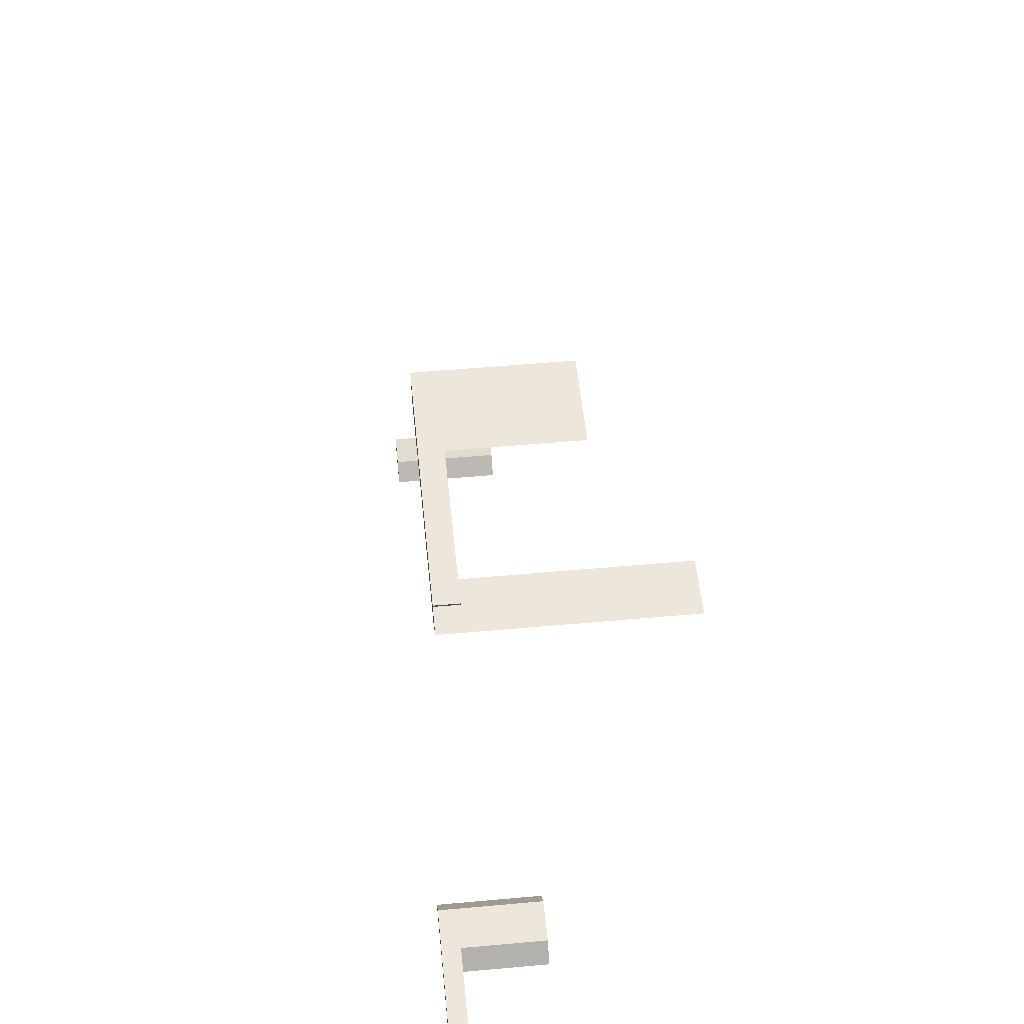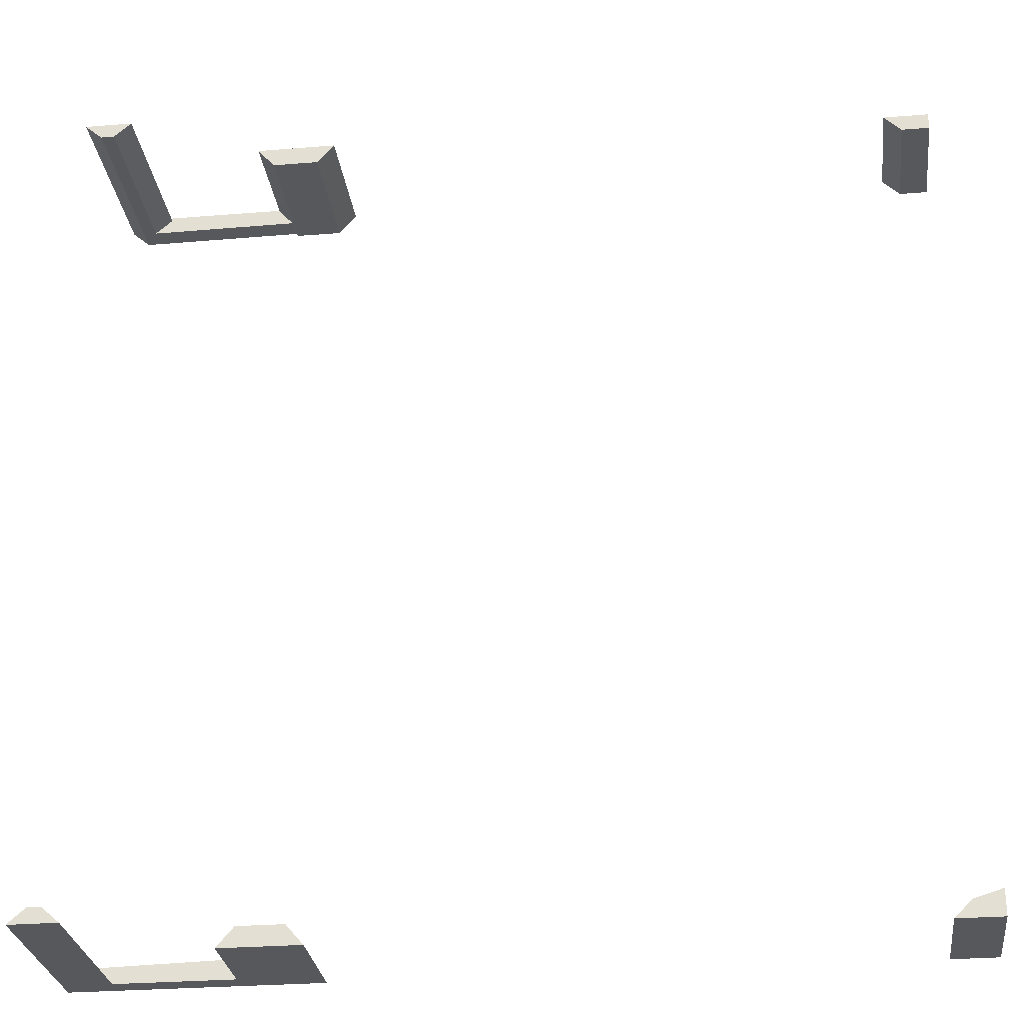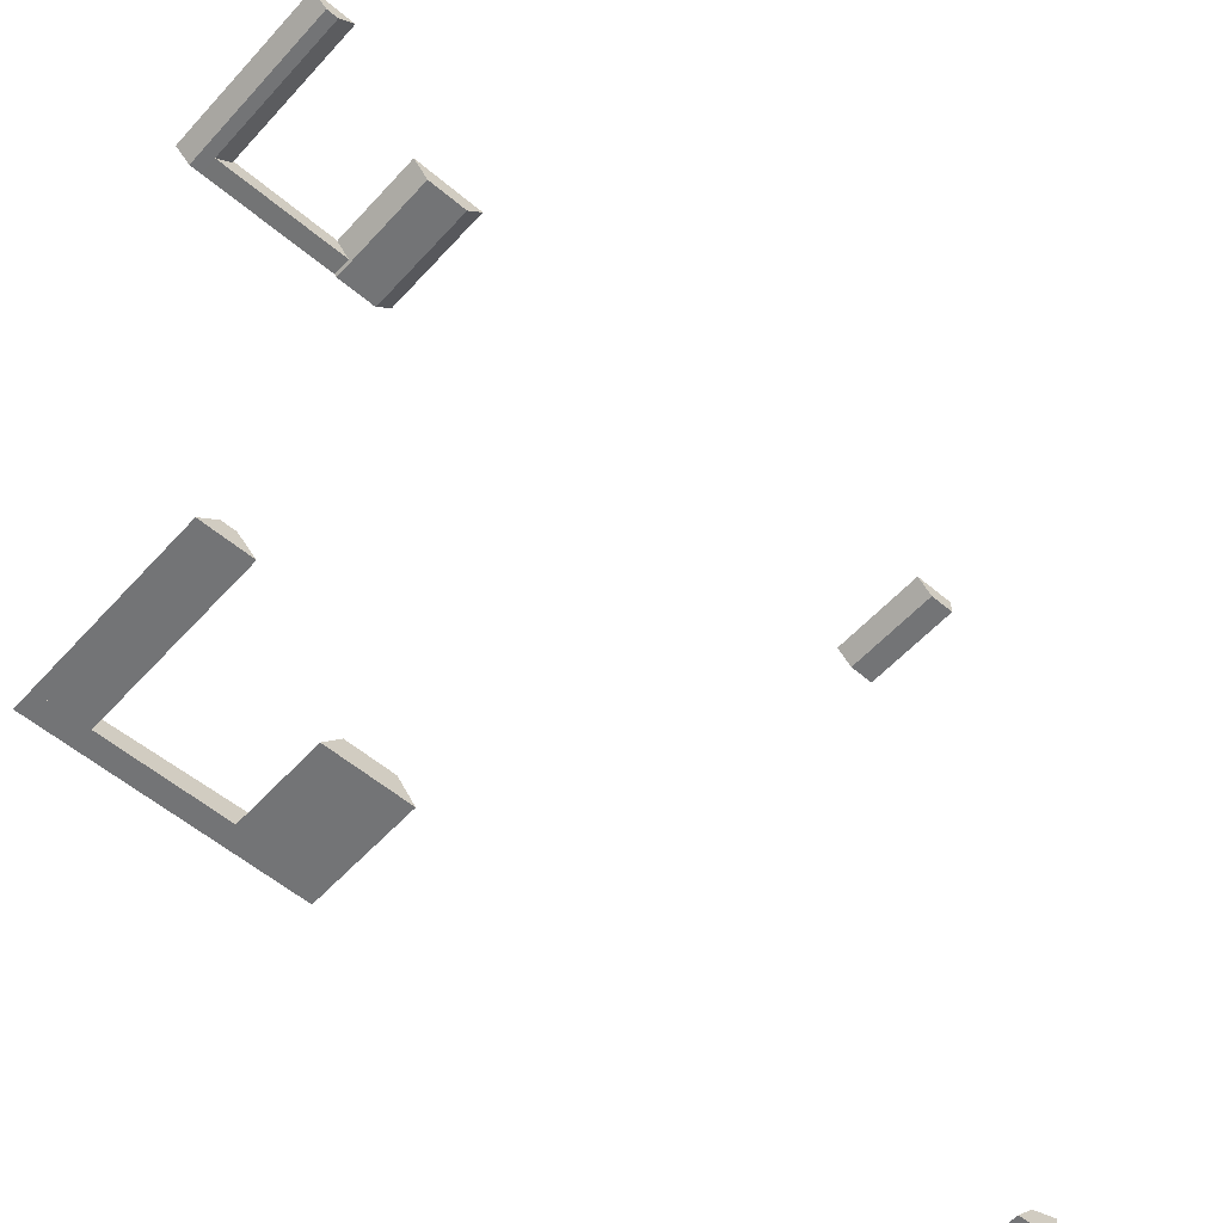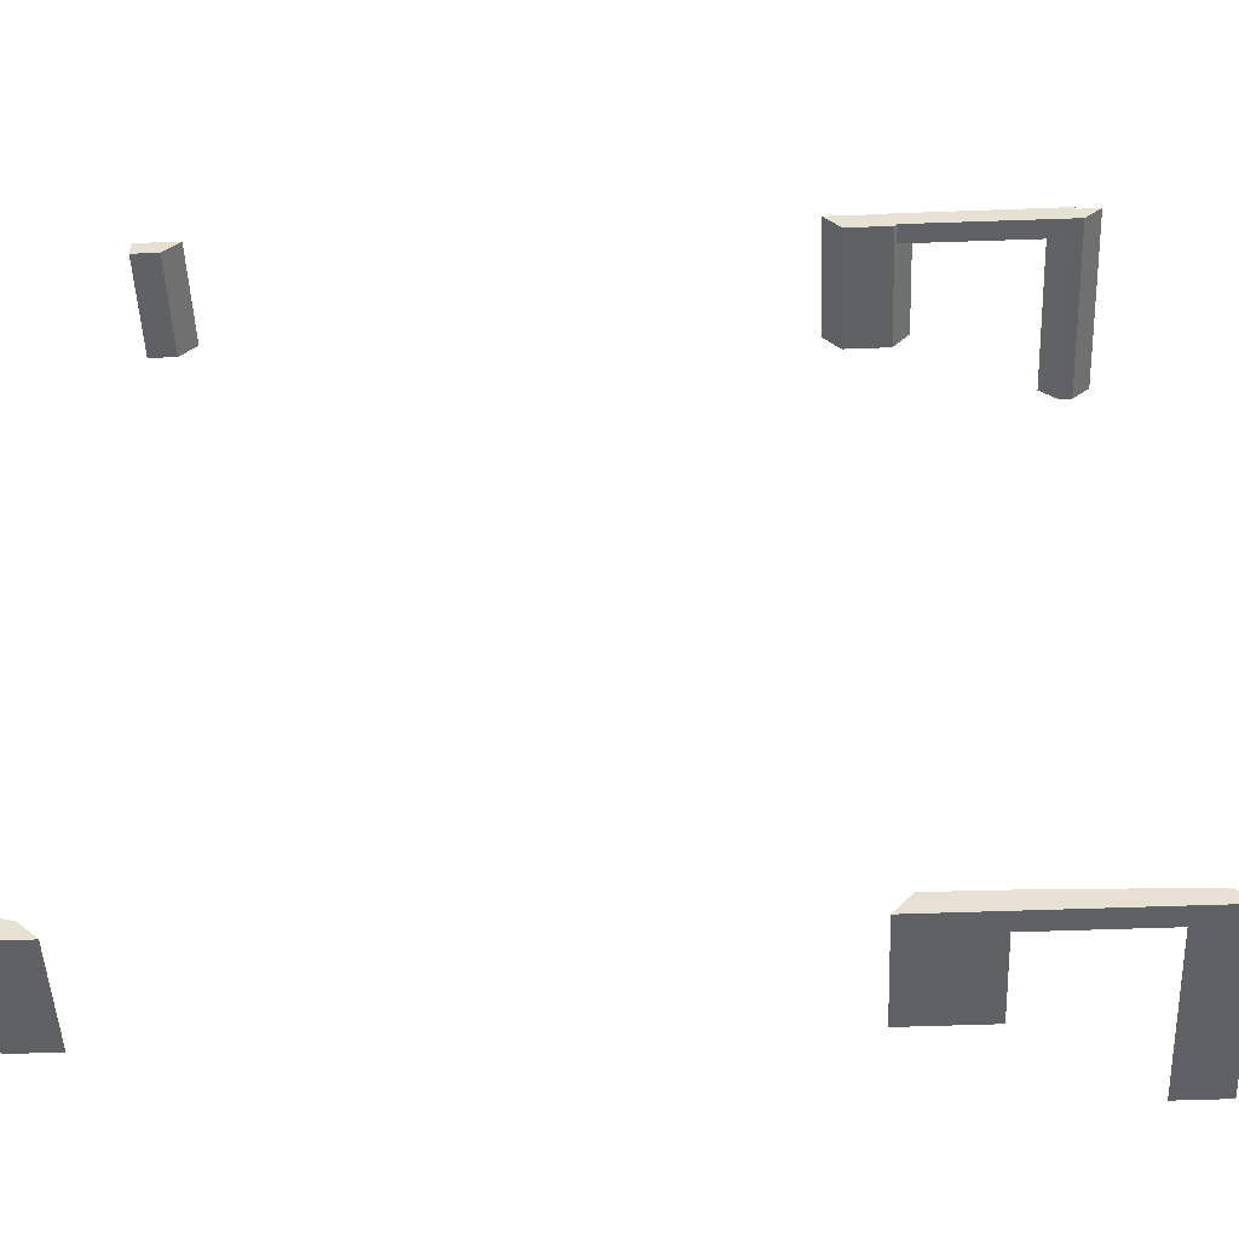
<metadata>
{"format":"obj","ext":"obj","renderer":"f3d","projection":"perspective","resolution":1024,"background":"white","views":[{"elev":52.6,"azim":-95.6,"up":"+Y"},{"elev":-28.3,"azim":7.0,"up":"+Y"},{"elev":-56.2,"azim":-41.5,"up":"+Y"},{"elev":-50.0,"azim":-177.6,"up":"+Y"}]}
</metadata>
<code>
g facility_pipes_collider
v -1.67 -0.35 0
v 0.725 -0.35 0
v 0.725 1.013 0
v -0.7581 0.551 0
v -1.67 -0.35 5.934
v -0.7581 0.551 5.934
v 0.725 1.013 5.934
v 0.725 -0.35 5.934
v -1.67 -0.35 0
v -1.67 -0.35 5.934
v 0.725 -0.35 5.934
v 0.725 -0.35 0
v 0.725 -0.35 0
v 0.725 -0.35 5.934
v 0.725 1.013 5.934
v 0.725 1.013 0
v 0.725 1.013 0
v 0.725 1.013 5.934
v -0.7581 0.551 5.934
v -0.7581 0.551 0
v -0.7581 0.551 0
v -0.7581 0.551 5.934
v -1.67 -0.35 5.934
v -1.67 -0.35 0
v -35.99 -0.35 0
v -31.74 -0.35 0
v -32.66 0.7 0
v -35.08 0.7 0
v -35.99 -0.35 5.844
v -35.08 0.7 5.844
v -32.66 0.7 5.844
v -31.74 -0.35 5.844
v -35.99 -0.35 0
v -35.99 -0.35 5.844
v -31.74 -0.35 5.844
v -31.74 -0.35 0
v -31.74 -0.35 0
v -31.74 -0.35 5.844
v -32.66 0.7 5.844
v -32.66 0.7 0
v -32.66 0.7 0
v -32.66 0.7 5.844
v -35.08 0.7 5.844
v -35.08 0.7 0
v -35.08 0.7 0
v -35.08 0.7 5.844
v -35.99 -0.35 5.844
v -35.99 -0.35 0
v -44.5 -0.35 0
v -34.16 -0.35 0
v -35.08 0.7 0
v -43.8 0.4646 0
v -44.5 -0.35 1.075
v -43.8 0.4646 1.075
v -35.08 0.7 1.075
v -34.16 -0.35 1.075
v -44.5 -0.35 0
v -44.5 -0.35 1.075
v -34.16 -0.35 1.075
v -34.16 -0.35 0
v -34.16 -0.35 0
v -34.16 -0.35 1.075
v -35.08 0.7 1.075
v -35.08 0.7 0
v -35.08 0.7 0
v -35.08 0.7 1.075
v -43.8 0.4646 1.075
v -43.8 0.4646 0
v -43.8 0.4646 0
v -43.8 0.4646 1.075
v -44.5 -0.35 1.075
v -44.5 -0.35 0
v -44.72 -0.35 0
v -42.2 -0.35 0
v -43.11 0.45 0
v -43.8 0.45 0
v -44.72 -0.35 10.31
v -43.8 0.45 10.31
v -43.11 0.45 10.31
v -42.2 -0.35 10.31
v -44.72 -0.35 0
v -44.72 -0.35 10.31
v -42.2 -0.35 10.31
v -42.2 -0.35 0
v -42.2 -0.35 0
v -42.2 -0.35 10.31
v -43.11 0.45 10.31
v -43.11 0.45 0
v -43.11 0.45 0
v -43.11 0.45 10.31
v -43.8 0.45 10.31
v -43.8 0.45 0
v -43.8 0.45 0
v -43.8 0.45 10.31
v -44.72 -0.35 10.31
v -44.72 -0.35 0
v -31.68 45.05 0
v -35.92 45.05 0
v -35.01 44 0
v -32.59 44 0
v -31.68 45.05 6.844
v -32.59 44 6.844
v -35.01 44 6.844
v -35.92 45.05 6.844
v -31.68 45.05 0
v -31.68 45.05 6.844
v -35.92 45.05 6.844
v -35.92 45.05 0
v -35.92 45.05 0
v -35.92 45.05 6.844
v -35.01 44 6.844
v -35.01 44 0
v -35.01 44 0
v -35.01 44 6.844
v -32.59 44 6.844
v -32.59 44 0
v -32.59 44 0
v -32.59 44 6.844
v -31.68 45.05 6.844
v -31.68 45.05 0
v -34.43 45.08 0
v -43.48 45.08 0
v -43.12 44.11 0
v -34.94 44.15 0
v -34.43 45.08 1.075
v -34.94 44.15 1.075
v -43.12 44.11 1.075
v -43.48 45.08 1.075
v -34.43 45.08 0
v -34.43 45.08 1.075
v -43.48 45.08 1.075
v -43.48 45.08 0
v -43.48 45.08 0
v -43.48 45.08 1.075
v -43.12 44.11 1.075
v -43.12 44.11 0
v -43.12 44.11 0
v -43.12 44.11 1.075
v -34.94 44.15 1.075
v -34.94 44.15 0
v -34.94 44.15 0
v -34.94 44.15 1.075
v -34.43 45.08 1.075
v -34.43 45.08 0
v -42.2 44.91 0
v -44.72 44.91 0
v -43.81 44.11 0
v -43.12 44.11 0
v -42.2 44.91 10.31
v -43.12 44.11 10.31
v -43.81 44.11 10.31
v -44.72 44.91 10.31
v -42.2 44.91 0
v -42.2 44.91 10.31
v -44.72 44.91 10.31
v -44.72 44.91 0
v -44.72 44.91 0
v -44.72 44.91 10.31
v -43.81 44.11 10.31
v -43.81 44.11 0
v -43.81 44.11 0
v -43.81 44.11 10.31
v -43.12 44.11 10.31
v -43.12 44.11 0
v -43.12 44.11 0
v -43.12 44.11 10.31
v -42.2 44.91 10.31
v -42.2 44.91 0
v 0.725 44.85 0
v -1.67 44.85 0
v -0.7502 43.95 0
v 0.725 43.95 0
v 0.725 44.85 5.934
v 0.725 43.95 5.934
v -0.7502 43.95 5.934
v -1.67 44.85 5.934
v 0.725 44.85 0
v 0.725 44.85 5.934
v -1.67 44.85 5.934
v -1.67 44.85 0
v -1.67 44.85 0
v -1.67 44.85 5.934
v -0.7502 43.95 5.934
v -0.7502 43.95 0
v -0.7502 43.95 0
v -0.7502 43.95 5.934
v 0.725 43.95 5.934
v 0.725 43.95 0
v 0.725 43.95 0
v 0.725 43.95 5.934
v 0.725 44.85 5.934
v 0.725 44.85 0
g facility_pipes_collider_0
f 3 2 1
f 4 3 1
f 7 6 5
f 8 7 5
f 11 10 9
f 12 11 9
f 15 14 13
f 16 15 13
f 19 18 17
f 20 19 17
f 23 22 21
f 24 23 21
f 27 26 25
f 28 27 25
f 31 30 29
f 32 31 29
f 35 34 33
f 36 35 33
f 39 38 37
f 40 39 37
f 43 42 41
f 44 43 41
f 47 46 45
f 48 47 45
f 51 50 49
f 52 51 49
f 55 54 53
f 56 55 53
f 59 58 57
f 60 59 57
f 63 62 61
f 64 63 61
f 67 66 65
f 68 67 65
f 71 70 69
f 72 71 69
f 75 74 73
f 76 75 73
f 79 78 77
f 80 79 77
f 83 82 81
f 84 83 81
f 87 86 85
f 88 87 85
f 91 90 89
f 92 91 89
f 95 94 93
f 96 95 93
f 99 98 97
f 100 99 97
f 103 102 101
f 104 103 101
f 107 106 105
f 108 107 105
f 111 110 109
f 112 111 109
f 115 114 113
f 116 115 113
f 119 118 117
f 120 119 117
f 123 122 121
f 124 123 121
f 127 126 125
f 128 127 125
f 131 130 129
f 132 131 129
f 135 134 133
f 136 135 133
f 139 138 137
f 140 139 137
f 143 142 141
f 144 143 141
f 147 146 145
f 148 147 145
f 151 150 149
f 152 151 149
f 155 154 153
f 156 155 153
f 159 158 157
f 160 159 157
f 163 162 161
f 164 163 161
f 167 166 165
f 168 167 165
f 171 170 169
f 172 171 169
f 175 174 173
f 176 175 173
f 179 178 177
f 180 179 177
f 183 182 181
f 184 183 181
f 187 186 185
f 188 187 185
f 191 190 189
f 192 191 189

</code>
